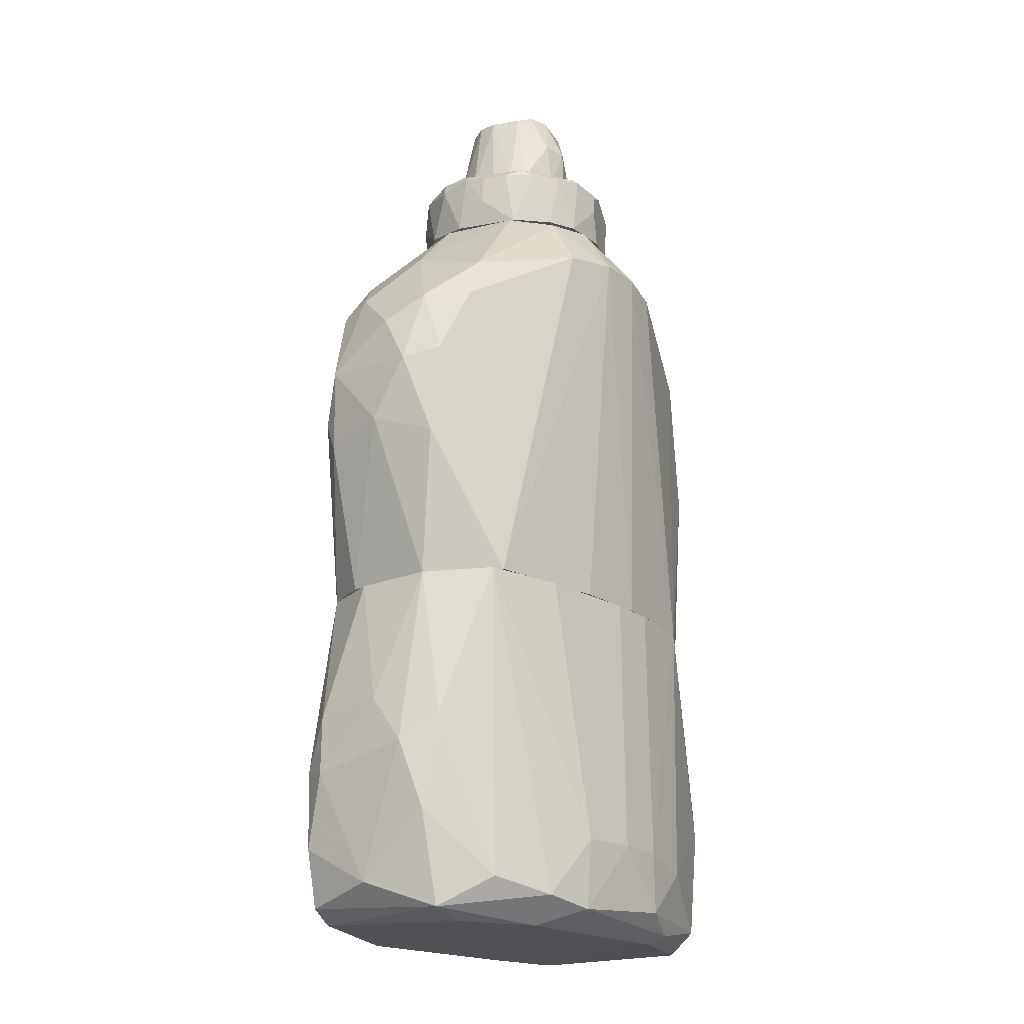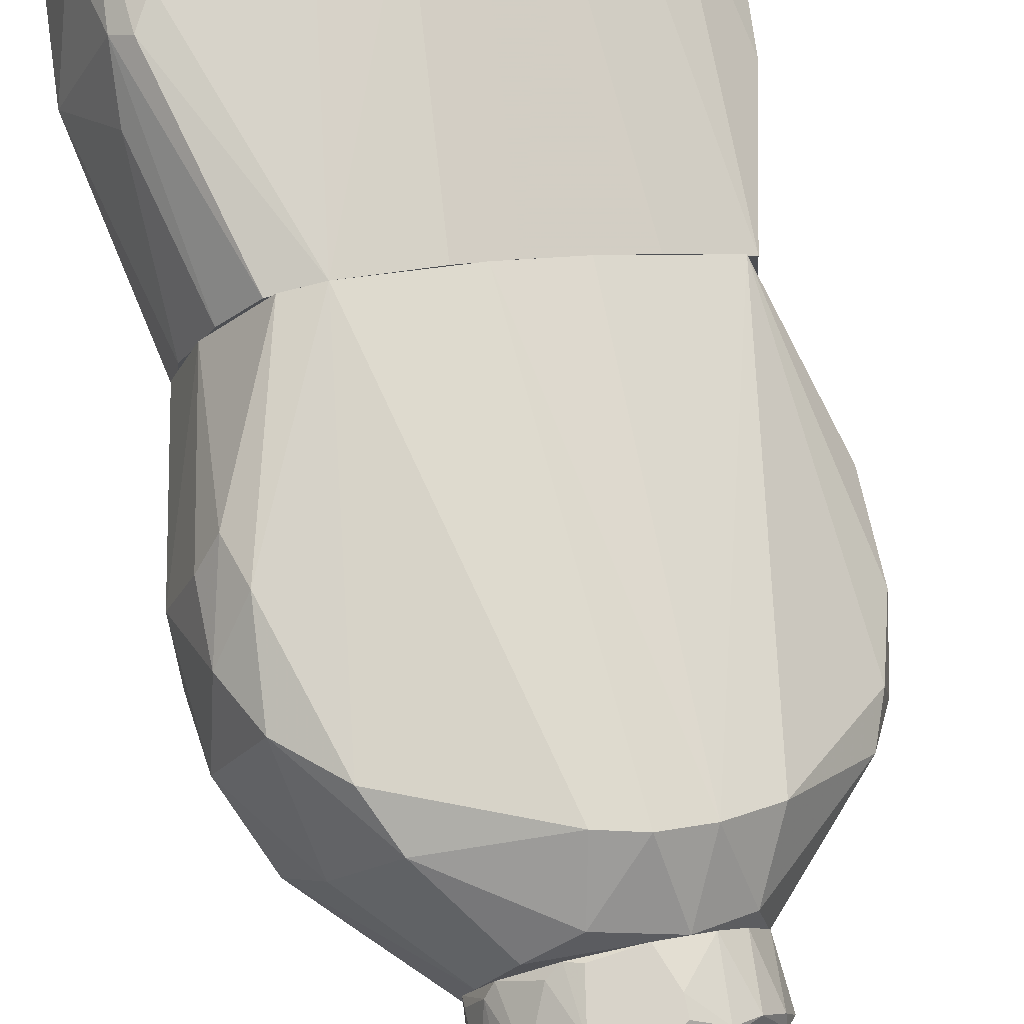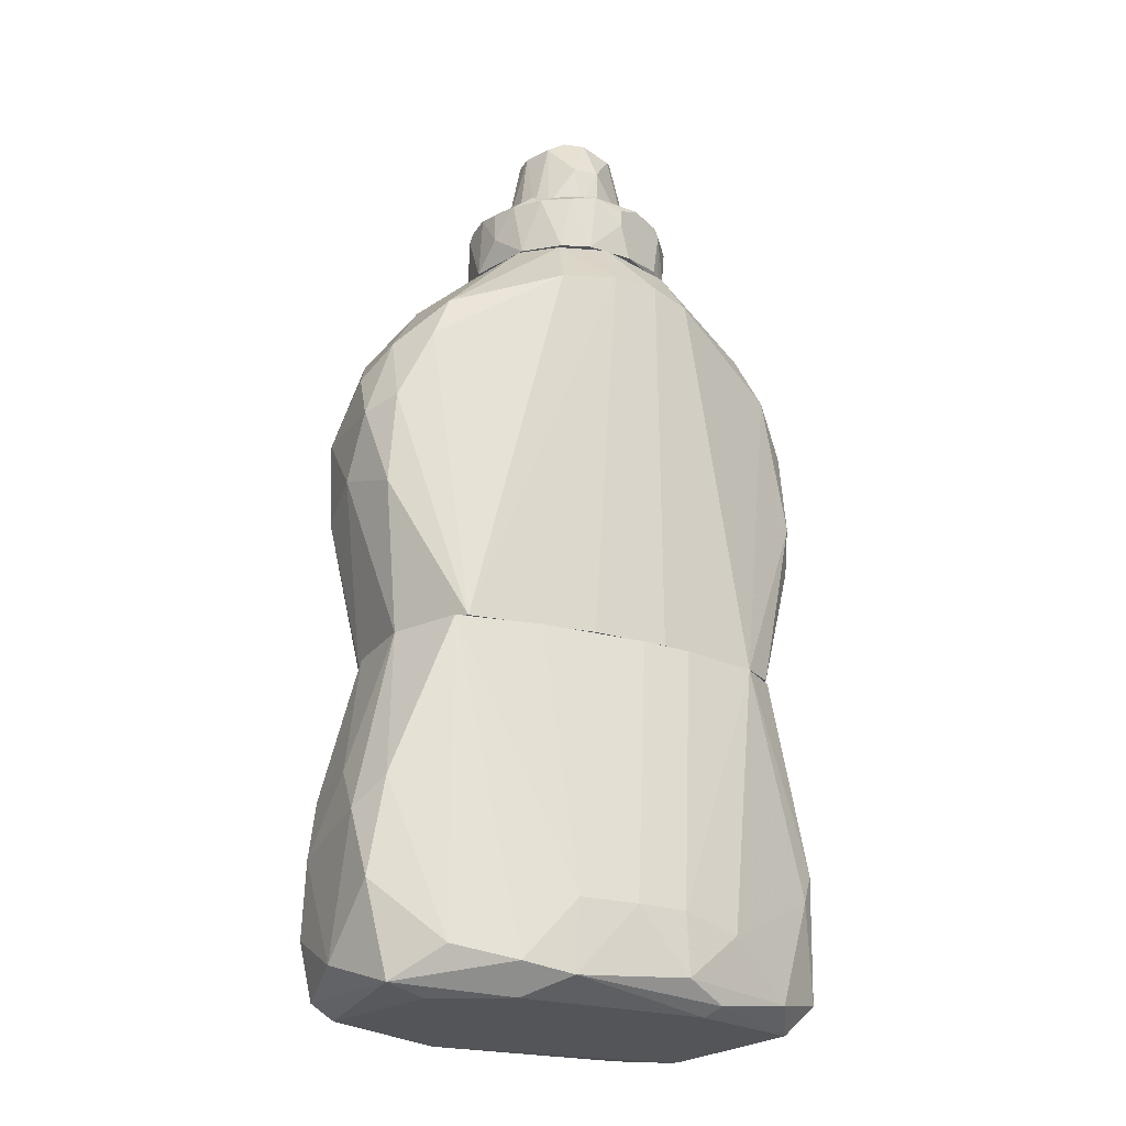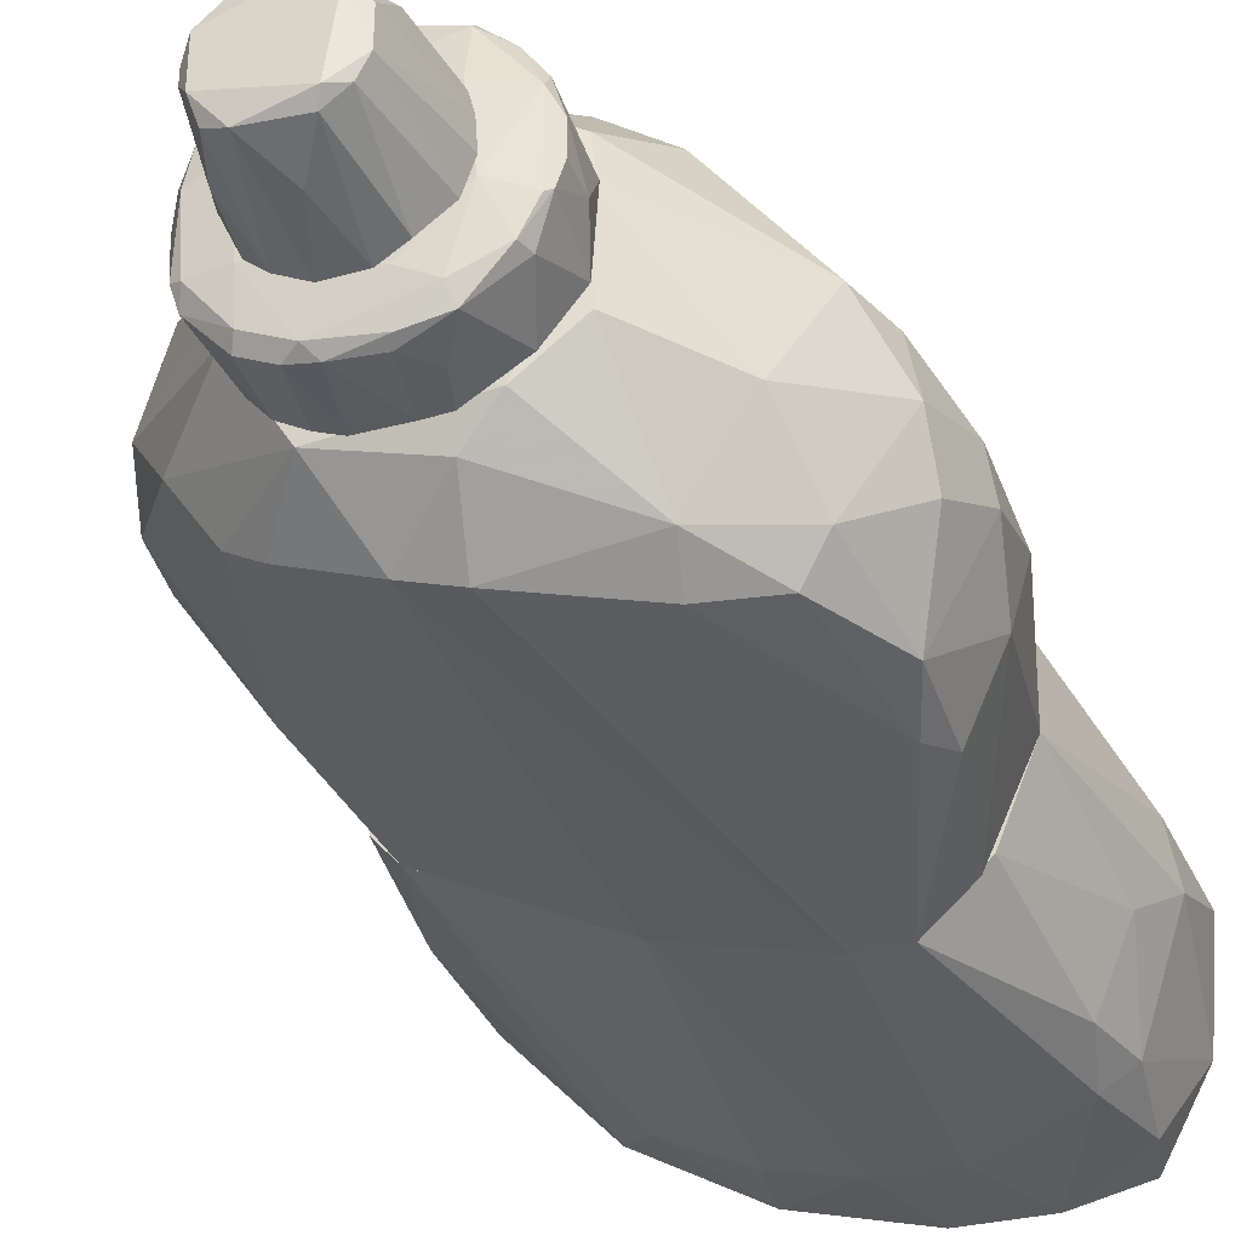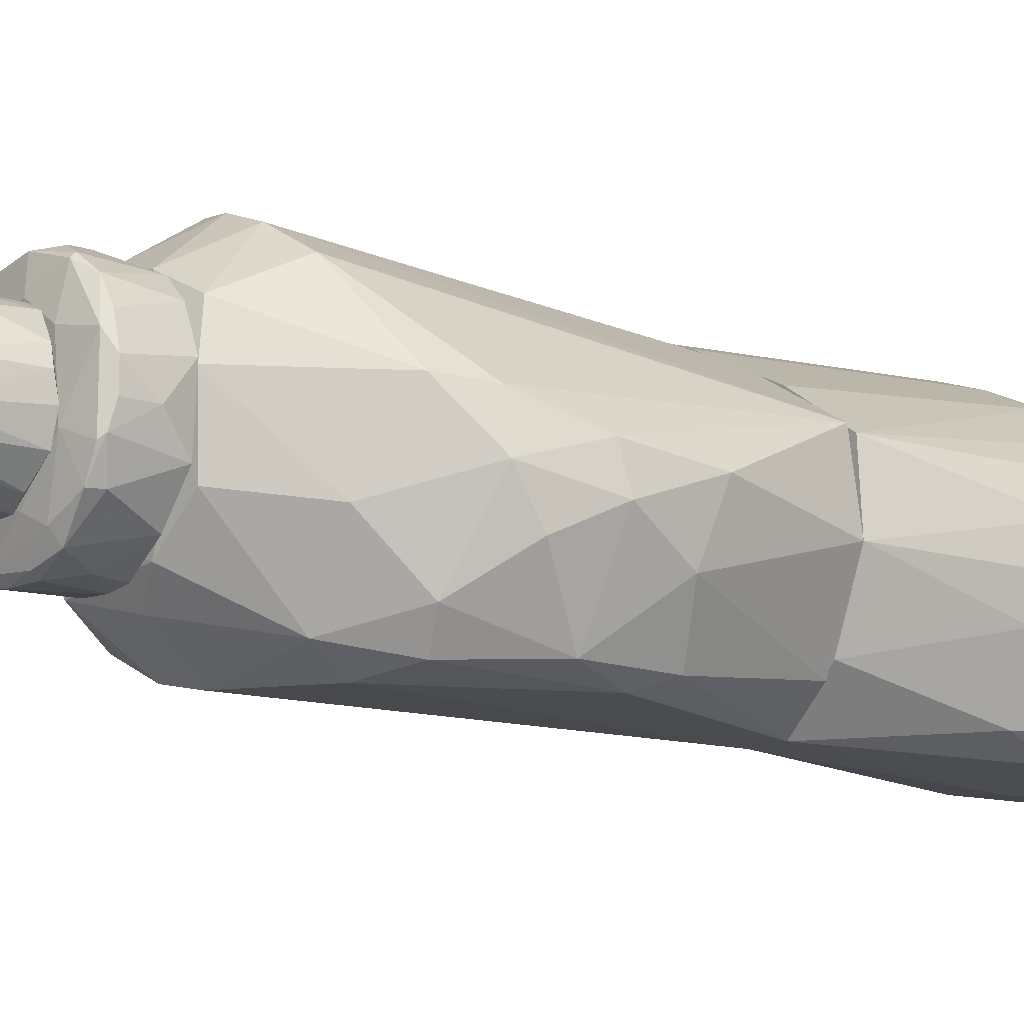
<metadata>
{"format":"obj","ext":"obj","renderer":"f3d","projection":"perspective","resolution":1024,"background":"white","views":[{"elev":-19.9,"azim":105.3,"up":"+Z"},{"elev":75.9,"azim":-12.0,"up":"+Y"},{"elev":-24.4,"azim":129.6,"up":"+Z"},{"elev":-35.7,"azim":20.1,"up":"+Y"},{"elev":-13.4,"azim":52.8,"up":"+Y"}]}
</metadata>
<code>
o convex_0
v 0.04278 -0.01896 -0.04115
v -0.03735 -0.004306 -0.08423
v -0.03735 -0.002588 -0.08423
v -0.04253 -0.006029 -0.01443
v -0.01927 0.03015 -0.01443
v 0.02123 0.01895 -0.08078
v 0.02296 -0.0362 -0.07906
v 0.02381 -0.03447 -0.01443
v -0.03908 0.02843 -0.07733
v 0.03847 0.0043 -0.01443
v 0.04363 -0.005174 -0.0825
v -0.01323 -0.0293 -0.07906
v -0.04942 -3e-06 -0.07389
v -0.008919 0.02843 -0.0825
v -0.04166 0.02239 -0.04288
v -0.008053 -0.02757 -0.01443
v 0.0376 -0.0336 -0.06957
v 0.005717 0.02326 -0.01443
v -0.03304 -0.0181 -0.07647
v 0.02985 -0.03188 -0.08337
v 0.04795 -0.006898 -0.06441
v -0.01064 0.03102 -0.06957
v 0.002274 -0.03447 -0.06527
v -0.02788 0.02843 -0.01443
v 0.02553 0.009472 -0.08423
v -0.05029 0.006031 -0.05406
v 0.03932 -0.01034 -0.01443
v 0.03932 0.005162 -0.07647
v 0.02123 0.01981 -0.067
v -0.04081 0.00861 -0.01443
v -0.03822 -0.0112 -0.01443
v -0.03391 0.02498 -0.08337
v 0.004861 -0.03016 -0.08423
v -0.03735 0.03015 -0.05235
v 0.001409 0.02843 -0.067
v -0.0253 -0.02327 -0.06613
v 0.03674 -0.03188 -0.04288
v -0.04856 0.006031 -0.07906
v 0.04363 -0.01982 -0.07733
v 0.01606 -0.03447 -0.01443
v 0.04709 -0.01206 -0.05063
v -0.0253 0.03102 -0.07992
v 0.0333 -0.02499 -0.01443
v 0.02468 0.01378 -0.01443
v -0.04856 -0.001727 -0.04804
v -0.03219 -0.01464 -0.08337
v -0.04425 0.02153 -0.06957
v -0.008053 0.02498 -0.08423
v 0.03416 -0.03533 -0.05321
v 0.008304 -0.03533 -0.07992
v 0.000553 0.02843 -0.07906
v -0.0115 -0.03016 -0.067
v -0.04597 -0.001727 -0.08164
v 0.0152 -0.0362 -0.06355
v 0.04622 -0.004312 -0.04546
v 0.02985 0.01378 -0.07906
v 0.03502 -0.03274 -0.08078
v 0.03588 -0.00345 -0.08423
v -0.03391 0.03102 -0.05838
v 0.03932 -0.03102 -0.05492
v -0.003745 0.0267 -0.01443
v -0.04081 0.02757 -0.05406
v -0.03478 0.02068 -0.01443
v 0.01089 0.02499 -0.067
f 35 61 64
f 5 4 8
f 5 8 10
f 8 4 16
f 5 10 18
f 4 5 24
f 2 3 25
f 10 8 27
f 21 11 28
f 4 24 30
f 26 4 30
f 15 26 30
f 16 4 31
f 2 25 33
f 24 5 34
f 22 5 35
f 19 12 36
f 16 31 36
f 31 19 36
f 13 26 38
f 9 32 38
f 11 21 39
f 8 16 40
f 16 23 40
f 27 1 41
f 39 21 41
f 32 9 42
f 14 32 42
f 1 27 43
f 27 8 43
f 8 37 43
f 37 1 43
f 18 10 44
f 10 29 44
f 13 19 45
f 26 13 45
f 4 26 45
f 31 4 45
f 19 31 45
f 12 19 46
f 2 33 46
f 33 12 46
f 9 38 47
f 38 26 47
f 14 6 48
f 25 3 48
f 6 25 48
f 3 32 48
f 32 14 48
f 7 17 49
f 37 8 49
f 20 7 50
f 23 12 50
f 12 33 50
f 33 20 50
f 6 14 51
f 22 35 51
f 42 22 51
f 14 42 51
f 12 23 52
f 23 16 52
f 36 12 52
f 16 36 52
f 3 2 53
f 19 13 53
f 32 3 53
f 13 38 53
f 38 32 53
f 46 19 53
f 2 46 53
f 8 40 54
f 40 23 54
f 7 49 54
f 49 8 54
f 50 7 54
f 23 50 54
f 10 27 55
f 28 10 55
f 21 28 55
f 41 21 55
f 27 41 55
f 25 6 56
f 11 25 56
f 10 28 56
f 28 11 56
f 29 10 56
f 6 29 56
f 17 7 57
f 20 11 57
f 7 20 57
f 39 17 57
f 11 39 57
f 11 20 58
f 25 11 58
f 20 33 58
f 33 25 58
f 5 22 59
f 9 34 59
f 34 5 59
f 22 42 59
f 42 9 59
f 1 37 60
f 17 39 60
f 41 1 60
f 39 41 60
f 49 17 60
f 37 49 60
f 5 18 61
f 35 5 61
f 26 15 62
f 34 9 62
f 24 34 62
f 47 26 62
f 9 47 62
f 30 24 63
f 15 30 63
f 62 15 63
f 24 62 63
f 29 6 64
f 18 44 64
f 44 29 64
f 6 51 64
f 51 35 64
f 61 18 64
o convex_1
v 0.04363 -0.009483 0.04588
v -0.04252 -0.005169 -0.01443
v -0.04252 0.00172 -0.01443
v -0.02099 -0.006029 0.07432
v -0.002029 0.02929 0.06053
v 0.03674 0.006029 -0.01443
v 0.02382 -0.03447 -0.01443
v -0.006336 -0.03102 0.06311
v -0.02616 0.02929 -0.01443
v -0.04684 0.00861 0.04071
v 0.01951 0.002575 0.07432
v 0.03071 -0.03188 0.04847
v -0.03822 0.0267 0.04071
v 0.02382 0.01809 0.06053
v -0.008059 -0.02757 -0.01443
v -0.02616 -0.02068 0.06053
v 0.04449 -0.01982 0.01832
v 0.001416 0.02498 -0.01443
v -0.01323 0.01636 0.07345
v 0.01003 -0.01981 0.07432
v -0.04338 0.02153 0.01745
v 0.04623 -0.005175 0.03209
v -0.04856 0.00172 0.0278
v 0.03933 -0.01034 -0.01443
v -0.03822 -0.0112 -0.01443
v -0.0408 0.00172 0.05449
v 0.01434 0.02412 0.06226
v 0.03846 -0.03102 0.03209
v -0.02874 0.02929 0.04933
v 0.008307 0.01723 0.07432
v 0.03157 -0.01465 0.06053
v 0.02037 -0.03361 0.05278
v -0.03477 0.01378 0.05794
v -0.01926 0.03016 -0.01443
v 0.01606 -0.03447 -0.01443
v -0.01237 -0.02068 0.07345
v 0.03846 0.000854 0.0545
v -0.02012 -0.02499 0.06226
v -0.04338 -0.004302 0.04588
v 0.04623 -0.006896 0.01401
v 0.03157 -0.02757 -0.01443
v -0.03649 0.02929 0.02262
v 0.0152 0.01895 -0.01443
v 0.03502 -0.03361 0.02177
v -0.04856 0.00861 0.01832
v -0.03735 0.01637 -0.01443
v 0.001416 -0.03275 0.0614
v 0.04363 -0.01809 0.04071
v -0.02442 0.02584 0.05881
v -0.03305 -0.01034 0.06139
v 0.04191 -7e-06 0.04588
v 0.0221 -0.0293 0.05967
v 0.0376 -0.03102 0.01487
v -0.01926 0.006889 0.07432
v 0.01864 -0.01206 0.07345
v -0.04338 -0.006029 0.01056
v -0.004613 0.02153 0.07173
v 0.005723 0.02757 0.06226
v 0.01778 0.01206 0.0726
v -0.04338 0.0224 0.03037
v 0.04709 -0.01293 0.03037
v 0.004 -0.02499 0.07173
v 0.03502 -0.02585 0.05019
v -0.03908 0.0267 0.01401
f 124 106 128
f 66 67 70
f 66 70 71
f 70 67 73
f 66 71 79
f 70 73 82
f 75 68 84
f 71 70 88
f 66 79 89
f 78 70 91
f 68 75 94
f 77 74 97
f 74 90 97
f 82 73 98
f 93 69 98
f 79 71 99
f 72 79 99
f 71 96 99
f 84 68 100
f 95 65 101
f 75 95 101
f 79 72 102
f 89 79 102
f 80 89 102
f 72 100 102
f 100 80 102
f 74 87 103
f 90 74 103
f 70 86 104
f 88 70 104
f 81 88 104
f 71 88 105
f 88 81 105
f 77 93 106
f 98 73 106
f 93 98 106
f 70 82 107
f 91 70 107
f 82 91 107
f 92 76 108
f 96 71 108
f 76 96 108
f 67 66 109
f 66 87 109
f 87 74 109
f 73 67 110
f 67 109 110
f 109 85 110
f 72 99 111
f 99 96 111
f 69 93 113
f 93 77 113
f 77 97 113
f 97 83 113
f 68 90 114
f 80 100 114
f 100 68 114
f 103 80 114
f 90 103 114
f 70 78 115
f 86 70 115
f 65 86 115
f 78 101 115
f 101 65 115
f 96 76 116
f 111 96 116
f 81 92 117
f 71 105 117
f 105 81 117
f 92 108 117
f 108 71 117
f 90 68 118
f 68 94 118
f 94 83 118
f 83 97 118
f 97 90 118
f 75 84 119
f 95 75 119
f 116 95 119
f 84 116 119
f 87 66 120
f 66 89 120
f 89 80 120
f 103 87 120
f 80 103 120
f 83 94 121
f 69 113 121
f 113 83 121
f 91 82 122
f 94 91 122
f 98 69 122
f 82 98 122
f 121 94 122
f 69 121 122
f 78 91 123
f 94 75 123
f 91 94 123
f 75 101 123
f 101 78 123
f 74 77 124
f 77 106 124
f 85 109 124
f 109 74 124
f 86 65 125
f 92 81 125
f 104 86 125
f 81 104 125
f 65 112 125
f 112 92 125
f 100 72 126
f 84 100 126
f 72 111 126
f 116 84 126
f 111 116 126
f 76 92 127
f 65 95 127
f 112 65 127
f 92 112 127
f 116 76 127
f 95 116 127
f 106 73 128
f 73 110 128
f 110 85 128
f 85 124 128
o convex_2
v 0.004863 -0.02154 0.07432
v 0.005723 0.01895 0.08466
v 0.005723 0.01895 0.08122
v -0.02185 -6e-06 0.08466
v 0.01606 -0.01378 0.08725
v -0.01668 0.01206 0.07432
v 0.01951 0.003444 0.07432
v -0.01237 -0.01723 0.08811
v -0.01753 -0.01378 0.07432
v -0.007198 0.01809 0.08725
v 0.01865 0.005164 0.08725
v 0.00314 0.01895 0.07432
v -0.003751 -0.02241 0.08639
v -0.01323 0.005164 0.08897
v 0.01865 -0.009476 0.07432
v 0.01089 0.006889 0.08897
v -0.0184 0.009472 0.08725
v 0.003999 -0.01465 0.08897
v -0.009785 -0.02068 0.07519
v 0.01606 0.0112 0.07432
v -0.02013 -0.008614 0.08725
v -0.02099 -0.006031 0.07432
v 0.01003 -0.01982 0.08639
v 0.02038 -0.003443 0.08553
v 0.01089 0.01637 0.08639
v -0.005474 0.01895 0.07519
v -0.01323 -0.01895 0.08639
v 0.01348 -0.01723 0.07519
v -0.02099 0.004302 0.07605
v -0.01496 0.01464 0.08553
v 0.01865 0.007752 0.08553
v 0.00314 0.01206 0.08897
v 0.01262 -0.006031 0.08897
v 0.003999 -0.02154 0.08725
v -0.01237 -0.009476 0.08897
v 0.01176 0.0155 0.07432
v -0.01926 -0.01206 0.08639
v 0.000552 0.01895 0.08725
v 0.01693 -0.01378 0.08466
v 0.001416 -0.02241 0.07519
v -0.01064 0.01723 0.07605
v -0.01926 0.002581 0.08811
v 0.0152 0.01292 0.08553
v -0.007198 0.01895 0.08466
v -0.005474 -0.02068 0.08811
v 0.01865 -0.008614 0.08725
v -0.006338 -0.02154 0.07432
v 0.01089 0.0155 0.08725
v -0.01409 -0.01809 0.07519
v 0.00314 -0.02241 0.08553
v -0.02099 0.005164 0.08553
v -0.007198 0.0112 0.08897
v -0.0184 0.01034 0.07605
v 0.02038 0.001719 0.08553
v 0.02038 -0.003443 0.0795
v -0.02099 -0.007751 0.0795
v 0.00917 -0.01723 0.08811
v -0.008057 -0.02154 0.08639
v 0.006582 -0.02154 0.08036
v 0.01951 -0.007751 0.08639
v -0.0184 -0.009476 0.08811
v -0.02099 0.002581 0.07432
v -0.008057 0.01809 0.07432
f 169 172 191
f 129 134 135
f 134 129 137
f 130 131 140
f 135 134 140
f 129 135 143
f 144 142 146
f 135 140 148
f 134 137 150
f 131 130 153
f 130 140 154
f 129 143 156
f 145 138 158
f 135 148 159
f 142 144 160
f 139 144 161
f 144 146 161
f 146 142 163
f 140 131 164
f 148 140 164
f 131 153 164
f 155 136 165
f 153 130 166
f 130 154 166
f 133 151 167
f 156 143 167
f 151 156 167
f 134 158 169
f 142 145 170
f 132 149 170
f 163 142 170
f 159 148 171
f 139 159 171
f 148 164 171
f 164 153 171
f 158 138 172
f 166 154 172
f 138 166 172
f 169 158 172
f 136 155 173
f 141 162 173
f 163 136 173
f 146 163 173
f 152 139 174
f 161 133 174
f 139 161 174
f 137 129 175
f 129 168 175
f 168 141 175
f 144 139 176
f 160 144 176
f 153 166 176
f 166 160 176
f 139 171 176
f 171 153 176
f 147 155 177
f 165 137 177
f 155 165 177
f 137 175 177
f 175 147 177
f 162 141 178
f 151 162 178
f 141 168 178
f 157 132 179
f 132 170 179
f 170 145 179
f 138 145 180
f 145 142 180
f 142 160 180
f 166 138 180
f 160 166 180
f 158 134 181
f 145 158 181
f 179 145 181
f 157 179 181
f 139 152 182
f 135 159 182
f 159 139 182
f 143 135 183
f 135 182 183
f 182 152 183
f 149 132 184
f 132 150 184
f 150 137 184
f 165 149 184
f 137 165 184
f 151 133 185
f 133 161 185
f 161 146 185
f 162 151 185
f 173 162 185
f 146 173 185
f 155 147 186
f 173 155 186
f 141 173 186
f 147 175 186
f 175 141 186
f 129 156 187
f 156 151 187
f 168 129 187
f 151 178 187
f 178 168 187
f 133 167 188
f 167 143 188
f 152 174 188
f 174 133 188
f 143 183 188
f 183 152 188
f 136 163 189
f 165 136 189
f 149 165 189
f 170 149 189
f 163 170 189
f 150 132 190
f 134 150 190
f 132 157 190
f 181 134 190
f 157 181 190
f 140 134 191
f 154 140 191
f 134 169 191
f 172 154 191
o convex_3
v -0.003752 -0.01465 0.08897
v 0.004001 0.0112 0.09845
v 0.004001 0.0112 0.08897
v -0.01323 0.003443 0.08897
v -0.008922 -0.005173 0.1079
v 0.00917 -0.00431 0.1062
v 0.01262 -0.00345 0.08897
v -0.004613 0.007748 0.1071
v 0.004001 -0.01034 0.1062
v 0.006587 0.004304 0.1079
v -0.01151 -0.00948 0.08897
v 0.006587 -0.01293 0.08984
v -0.005476 0.0112 0.08897
v 0.01176 0.004304 0.08984
v -0.004613 -0.01034 0.1071
v -0.01064 -3e-06 0.1062
v 0.004864 -0.008617 0.1079
v -0.01409 -0.001727 0.08984
v -0.008922 0.005166 0.1053
v 0.00831 0.008613 0.09845
v 0.00917 0.00172 0.1062
v -0.01064 -0.008617 0.09845
v 0.01089 -0.008617 0.08897
v -0.008922 0.009473 0.08984
v 0.003138 0.00689 0.1079
v -0.000309 -0.01293 0.09931
v 0.007447 -0.007757 0.1062
v -0.008062 -0.01293 0.08984
v -0.008922 0.00258 0.1079
v 0.002278 -0.01465 0.08897
v 0.007447 0.009473 0.08897
v -0.01064 -0.002585 0.1062
v -0.008062 -0.008617 0.1062
v -0.002889 0.008613 0.1062
v 0.01262 0.000857 0.08984
v -0.01151 0.00689 0.08984
v -0.01323 -0.005173 0.09156
f 213 223 228
f 194 192 195
f 192 194 198
f 195 192 202
f 193 194 204
f 194 195 204
f 197 201 208
f 201 196 208
f 206 200 208
f 196 206 208
f 195 202 209
f 207 195 209
f 195 207 210
f 205 211 212
f 201 197 212
f 211 201 212
f 192 198 214
f 198 197 214
f 199 204 215
f 210 199 215
f 196 201 216
f 211 193 216
f 201 211 216
f 206 192 217
f 200 206 217
f 200 203 218
f 197 208 218
f 208 200 218
f 214 197 218
f 203 214 218
f 202 192 219
f 192 206 219
f 213 202 219
f 207 196 220
f 199 210 220
f 210 207 220
f 216 199 220
f 196 216 220
f 203 200 221
f 192 214 221
f 214 203 221
f 217 192 221
f 200 217 221
f 194 193 222
f 198 194 222
f 205 198 222
f 193 211 222
f 211 205 222
f 196 207 223
f 207 209 223
f 223 213 224
f 206 196 224
f 219 206 224
f 213 219 224
f 196 223 224
f 193 204 225
f 204 199 225
f 216 193 225
f 199 216 225
f 197 198 226
f 198 205 226
f 205 212 226
f 212 197 226
f 204 195 227
f 195 210 227
f 215 204 227
f 210 215 227
f 209 202 228
f 202 213 228
f 223 209 228

</code>
